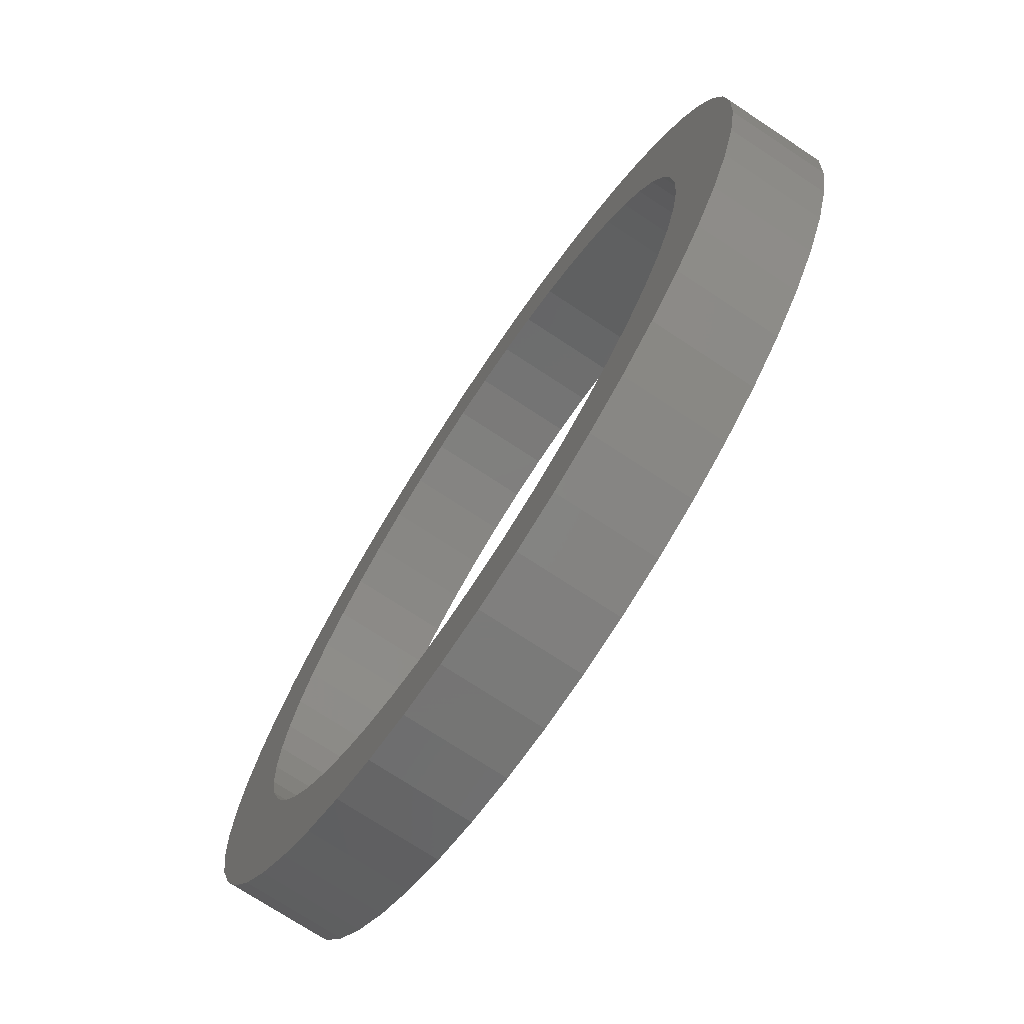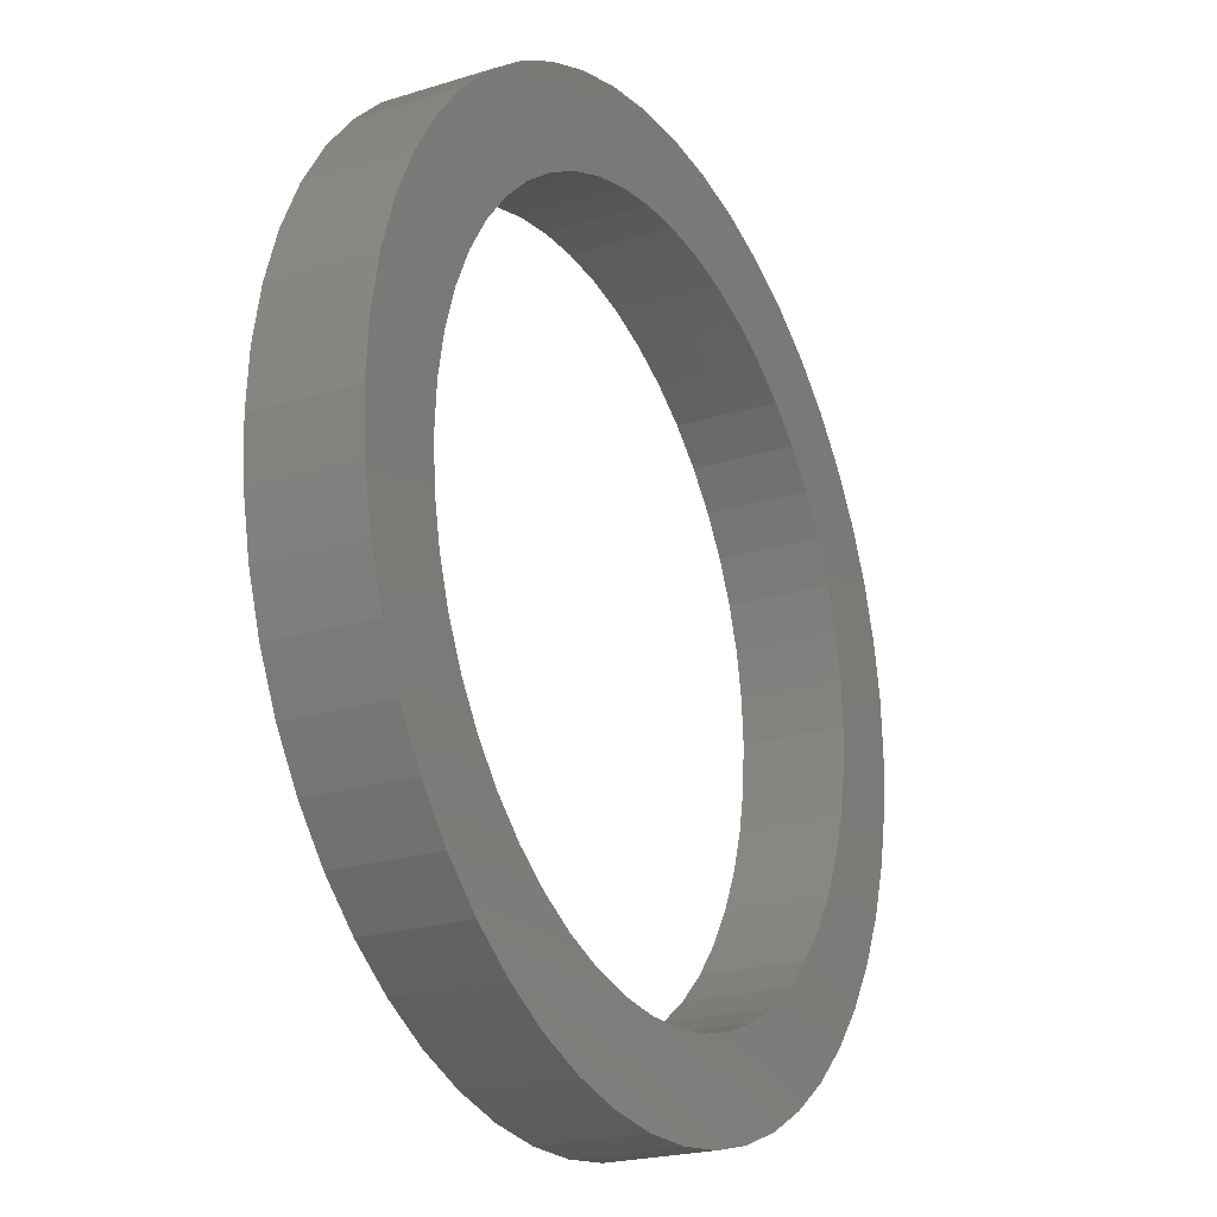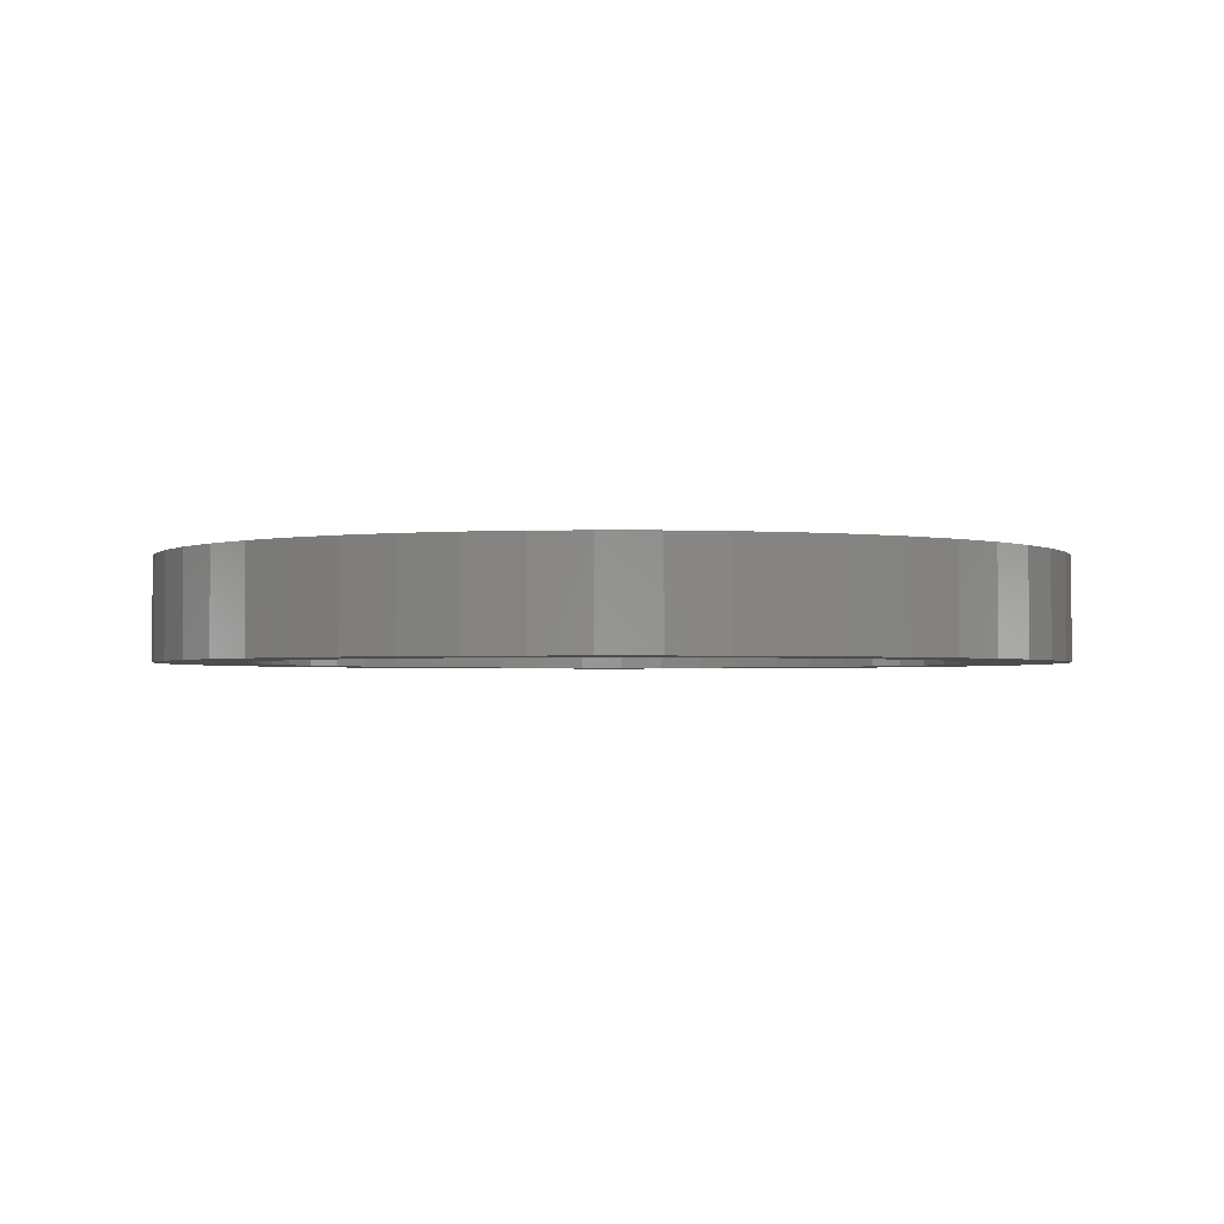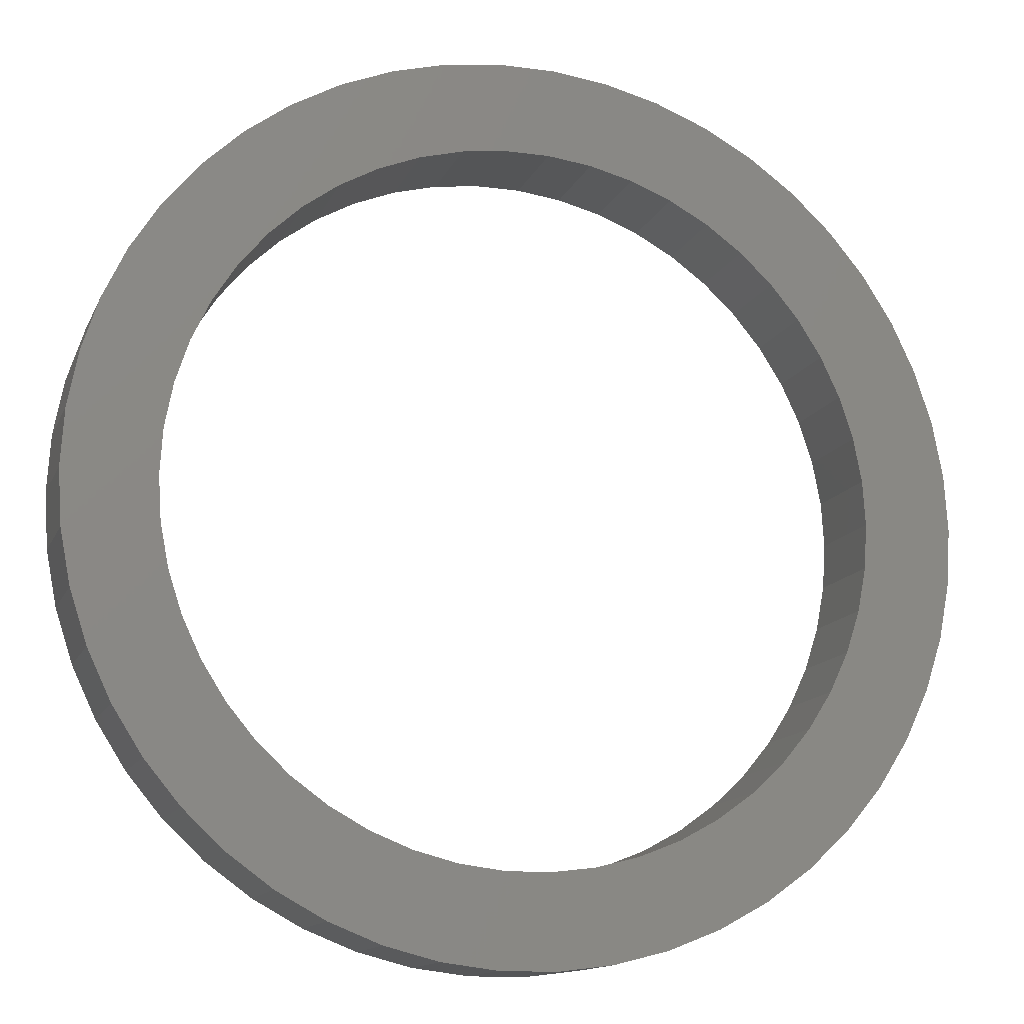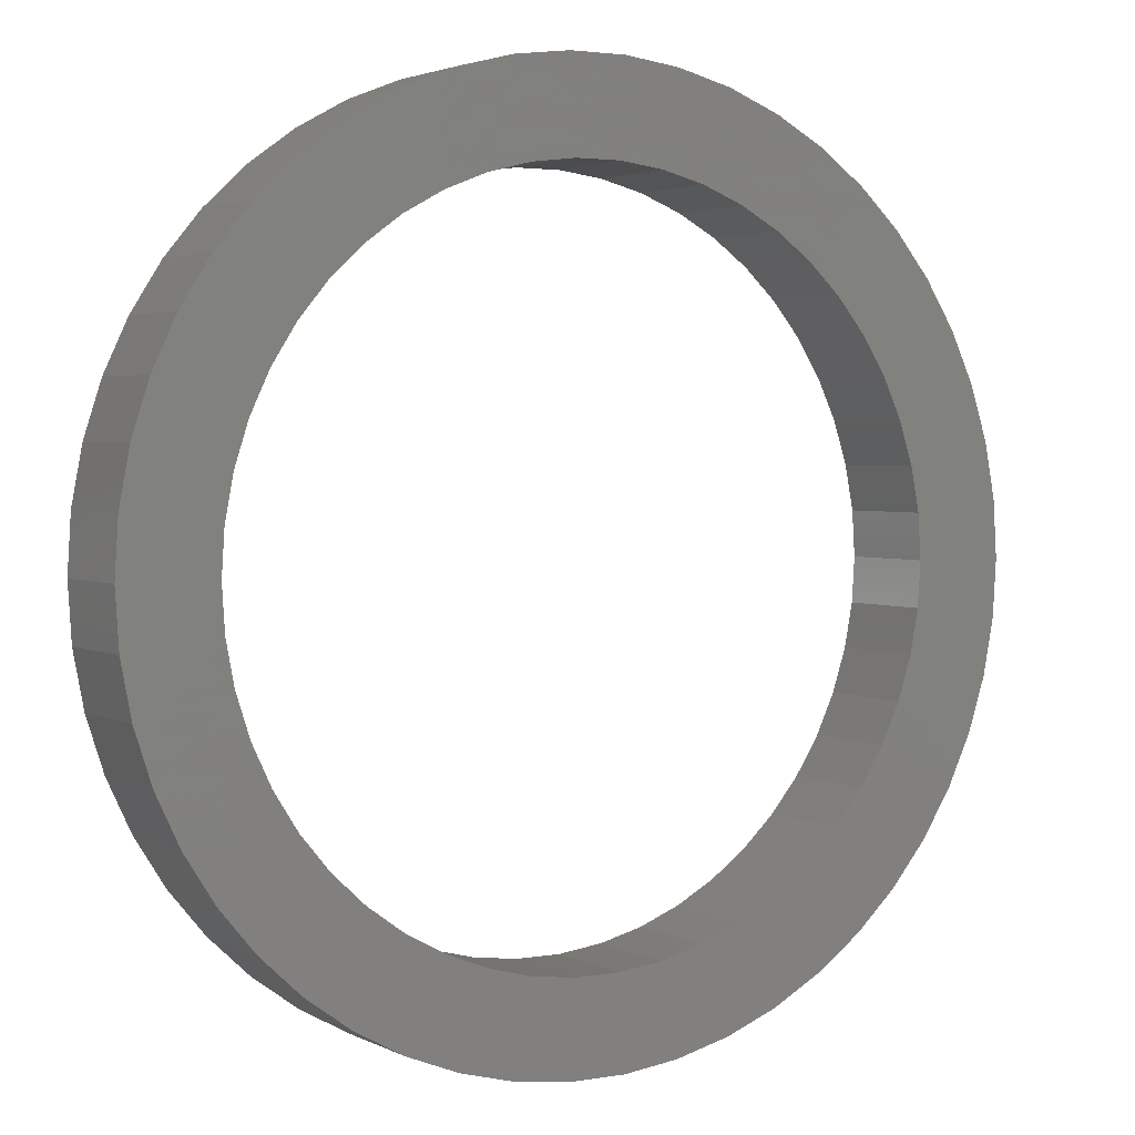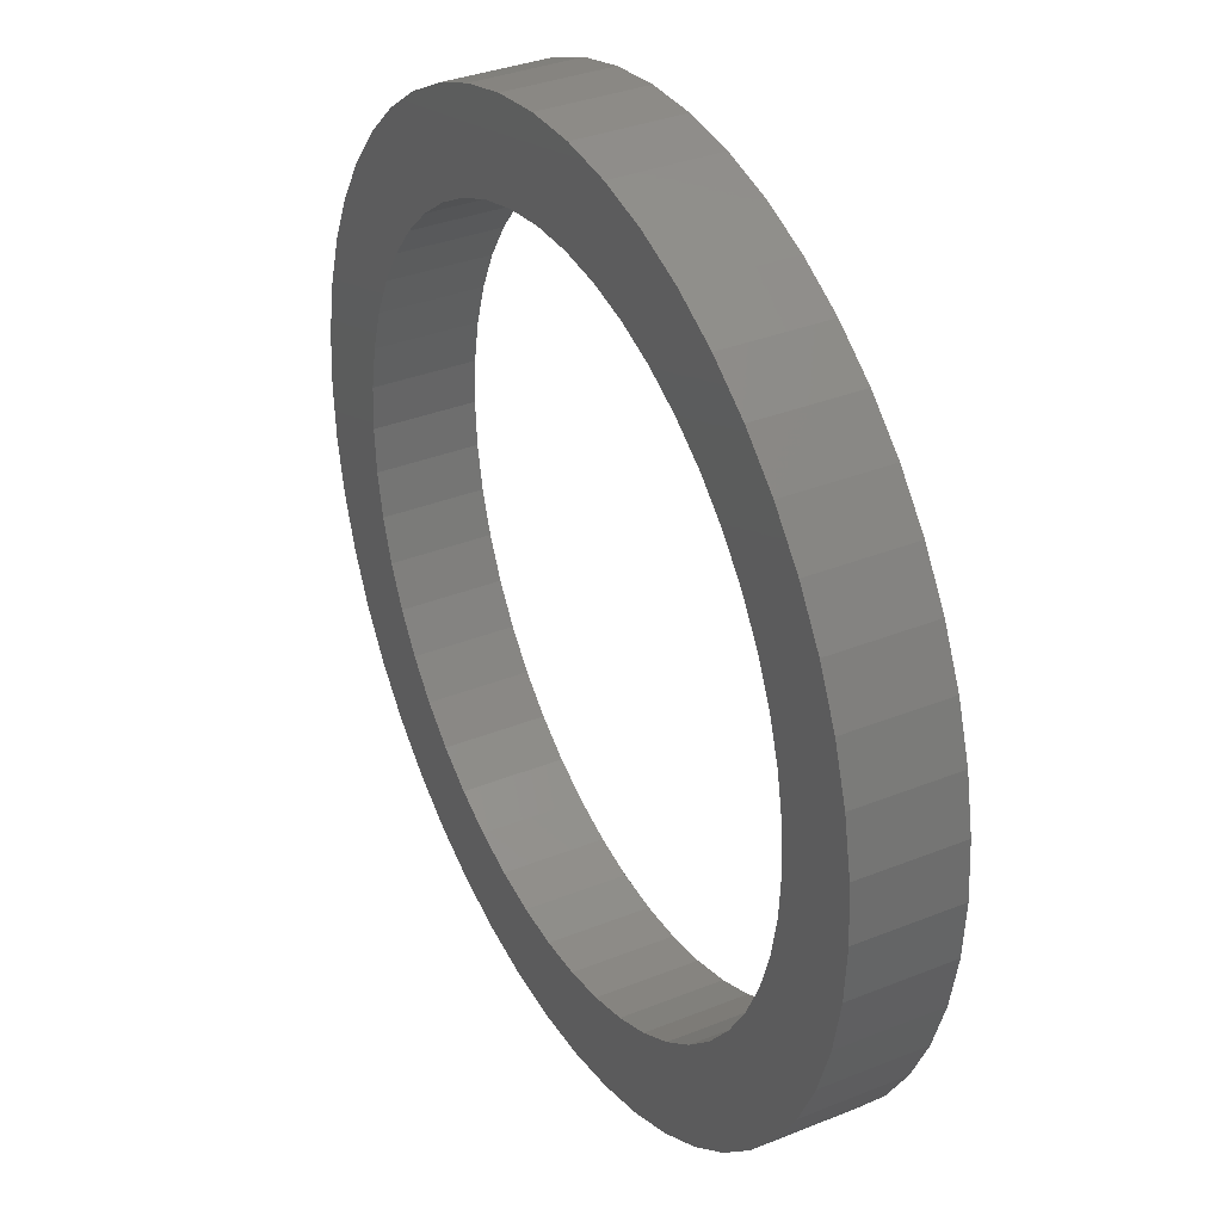
<metadata>
{"format":"stl","ext":"stl","renderer":"f3d","projection":"perspective","resolution":1024,"background":"white","views":[{"elev":-73.4,"azim":56.6,"up":"+Y"},{"elev":-22.1,"azim":-61.4,"up":"+Y"},{"elev":-2.0,"azim":70.2,"up":"+Z"},{"elev":-13.4,"azim":162.9,"up":"+Y"},{"elev":2.7,"azim":148.7,"up":"+Y"},{"elev":34.6,"azim":61.6,"up":"+Y"}]}
</metadata>
<code>
# stl→obj: 200 verts, 400 faces
v 22 0 5
v 21.83 2.757 0
v 21.83 2.757 5
v 22 0 0
v -22 0 0
v -21.83 2.757 5
v -21.83 2.757 0
v -22 0 5
v 1.381 21.96 0
v -1.381 21.96 5
v 1.381 21.96 5
v -1.381 21.96 0
v -1.381 -21.96 0
v 1.381 -21.96 5
v -1.381 -21.96 5
v 1.381 -21.96 0
v 16.04 15.06 0
v 14.02 16.95 5
v 16.04 15.06 5
v 14.02 16.95 0
v -14.02 16.95 0
v -16.04 15.06 5
v -14.02 16.95 5
v -16.04 15.06 0
v -6.798 20.92 0
v -9.367 19.91 5
v -6.798 20.92 5
v -9.367 19.91 0
v 20.46 8.099 5
v 19.28 10.6 0
v 19.28 10.6 5
v 20.46 8.099 0
v 21.31 5.471 0
v 21.31 5.471 5
v 9.367 19.91 0
v 6.798 20.92 5
v 9.367 19.91 5
v 6.798 20.92 0
v 4.122 21.61 5
v 4.122 21.61 0
v 11.79 18.58 0
v 11.79 18.58 5
v -20.46 8.099 0
v -19.28 10.6 5
v -19.28 10.6 0
v -20.46 8.099 5
v -21.31 5.471 0
v -21.31 5.471 5
v -4.122 21.61 5
v -4.122 21.61 0
v 4.122 -21.61 5
v 4.122 -21.61 0
v 17.8 12.93 5
v 17.8 12.93 0
v -17.8 12.93 5
v -17.8 12.93 0
v 17.5 0 5
v 17.36 2.193 5
v 21.83 -2.757 5
v 16.95 4.352 5
v 17.36 -2.193 5
v 16.27 6.442 5
v 21.31 -5.471 5
v 15.34 8.431 5
v 16.95 -4.352 5
v 20.46 -8.099 5
v 14.16 10.29 5
v 12.76 11.98 5
v 11.15 13.48 5
v 9.377 14.78 5
v 7.451 15.83 5
v 5.408 16.64 5
v 3.279 17.19 5
v 1.099 17.47 5
v -1.099 17.47 5
v -3.279 17.19 5
v -5.408 16.64 5
v -7.451 15.83 5
v -9.377 14.78 5
v -11.79 18.58 5
v -11.15 13.48 5
v -12.76 11.98 5
v -14.16 10.29 5
v -15.34 8.431 5
v -16.27 6.442 5
v -16.95 4.352 5
v 16.27 -6.442 5
v 19.28 -10.6 5
v 15.34 -8.431 5
v 17.8 -12.93 5
v 14.16 -10.29 5
v 16.04 -15.06 5
v 12.76 -11.98 5
v 14.02 -16.95 5
v 11.15 -13.48 5
v 11.79 -18.58 5
v 9.377 -14.78 5
v 9.367 -19.91 5
v 7.451 -15.83 5
v 6.798 -20.92 5
v 5.408 -16.64 5
v 3.279 -17.19 5
v 1.099 -17.47 5
v -1.099 -17.47 5
v -3.279 -17.19 5
v -4.122 -21.61 5
v -5.408 -16.64 5
v -6.798 -20.92 5
v -7.451 -15.83 5
v -9.367 -19.91 5
v -9.377 -14.78 5
v -11.79 -18.58 5
v -11.15 -13.48 5
v -14.02 -16.95 5
v -12.76 -11.98 5
v -16.04 -15.06 5
v -14.16 -10.29 5
v -17.8 -12.93 5
v -15.34 -8.431 5
v -19.28 -10.6 5
v -16.27 -6.442 5
v -20.46 -8.099 5
v -16.95 -4.352 5
v -21.31 -5.471 5
v -17.36 -2.193 5
v -21.83 -2.757 5
v -17.5 0 5
v -17.36 2.193 5
v -11.79 18.58 0
v 21.83 -2.757 0
v 21.31 -5.471 0
v -16.04 -15.06 0
v -14.02 -16.95 0
v -19.28 -10.6 0
v -20.46 -8.099 0
v -17.8 -12.93 0
v 17.5 0 0
v 17.36 -2.193 0
v 16.95 -4.352 0
v 20.46 -8.099 0
v 17.36 2.193 0
v 16.27 -6.442 0
v 19.28 -10.6 0
v 15.34 -8.431 0
v 17.8 -12.93 0
v 16.95 4.352 0
v 14.16 -10.29 0
v 16.04 -15.06 0
v 12.76 -11.98 0
v 14.02 -16.95 0
v 11.15 -13.48 0
v 11.79 -18.58 0
v 9.377 -14.78 0
v 9.367 -19.91 0
v 7.451 -15.83 0
v 6.798 -20.92 0
v 5.408 -16.64 0
v 3.279 -17.19 0
v 1.099 -17.47 0
v -1.099 -17.47 0
v -3.279 -17.19 0
v -4.122 -21.61 0
v -5.408 -16.64 0
v -6.798 -20.92 0
v -7.451 -15.83 0
v -9.367 -19.91 0
v -9.377 -14.78 0
v -11.79 -18.58 0
v -11.15 -13.48 0
v -12.76 -11.98 0
v -14.16 -10.29 0
v -15.34 -8.431 0
v -16.27 -6.442 0
v -16.95 -4.352 0
v 16.27 6.442 0
v 15.34 8.431 0
v 14.16 10.29 0
v 12.76 11.98 0
v 11.15 13.48 0
v 9.377 14.78 0
v 7.451 15.83 0
v 5.408 16.64 0
v 3.279 17.19 0
v 1.099 17.47 0
v -1.099 17.47 0
v -3.279 17.19 0
v -5.408 16.64 0
v -7.451 15.83 0
v -9.377 14.78 0
v -11.15 13.48 0
v -12.76 11.98 0
v -14.16 10.29 0
v -15.34 8.431 0
v -16.27 6.442 0
v -16.95 4.352 0
v -17.36 2.193 0
v -17.5 0 0
v -21.31 -5.471 0
v -17.36 -2.193 0
v -21.83 -2.757 0
f 1 2 3
f 2 1 4
f 5 6 7
f 6 5 8
f 9 10 11
f 10 9 12
f 13 14 15
f 14 13 16
f 17 18 19
f 18 17 20
f 21 22 23
f 22 21 24
f 25 26 27
f 26 25 28
f 29 30 31
f 30 29 32
f 3 33 34
f 33 3 2
f 35 36 37
f 36 35 38
f 38 39 36
f 39 38 40
f 41 37 42
f 37 41 35
f 43 44 45
f 44 43 46
f 47 46 43
f 46 47 48
f 12 49 10
f 49 12 50
f 16 51 14
f 51 16 52
f 34 32 29
f 32 34 33
f 53 17 19
f 17 53 54
f 31 54 53
f 54 31 30
f 40 11 39
f 11 40 9
f 20 42 18
f 42 20 41
f 45 55 56
f 55 45 44
f 56 22 24
f 22 56 55
f 7 48 47
f 48 7 6
f 57 1 3
f 58 3 34
f 1 57 59
f 60 34 29
f 61 59 57
f 62 29 31
f 59 61 63
f 64 31 53
f 65 63 61
f 63 65 66
f 3 58 57
f 34 60 58
f 29 62 60
f 67 53 19
f 31 64 62
f 53 67 64
f 68 19 18
f 19 68 67
f 69 18 42
f 18 69 68
f 42 70 69
f 37 70 42
f 37 71 70
f 36 71 37
f 36 72 71
f 39 72 36
f 39 73 72
f 11 73 39
f 11 74 73
f 11 75 74
f 10 75 11
f 10 76 75
f 49 76 10
f 49 77 76
f 27 77 49
f 27 78 77
f 26 78 27
f 26 79 78
f 80 79 26
f 79 80 81
f 23 81 80
f 81 23 82
f 22 82 23
f 82 22 83
f 55 83 22
f 83 55 84
f 44 84 55
f 84 44 85
f 85 46 86
f 46 85 44
f 87 66 65
f 66 87 88
f 89 88 87
f 88 89 90
f 91 90 89
f 90 91 92
f 93 92 91
f 92 93 94
f 95 94 93
f 94 95 96
f 97 96 95
f 97 98 96
f 99 98 97
f 99 100 98
f 101 100 99
f 101 51 100
f 102 51 101
f 102 14 51
f 103 14 102
f 104 14 103
f 104 15 14
f 105 15 104
f 105 106 15
f 107 106 105
f 107 108 106
f 109 108 107
f 109 110 108
f 111 110 109
f 112 111 113
f 111 112 110
f 114 113 115
f 113 114 112
f 116 115 117
f 118 117 119
f 115 116 114
f 120 119 121
f 122 121 123
f 124 123 125
f 117 118 116
f 126 125 127
f 48 86 46
f 86 48 128
f 119 120 118
f 6 128 48
f 121 122 120
f 128 6 127
f 123 124 122
f 8 127 6
f 125 126 124
f 127 8 126
f 28 80 26
f 80 28 129
f 129 23 80
f 23 129 21
f 50 27 49
f 27 50 25
f 59 4 1
f 4 59 130
f 63 130 59
f 130 63 131
f 132 114 116
f 114 132 133
f 134 122 135
f 122 134 120
f 136 120 134
f 120 136 118
f 137 4 130
f 138 130 131
f 4 137 2
f 139 131 140
f 141 2 137
f 142 140 143
f 2 141 33
f 144 143 145
f 146 33 141
f 33 146 32
f 130 138 137
f 131 139 138
f 140 142 139
f 147 145 148
f 143 144 142
f 145 147 144
f 149 148 150
f 148 149 147
f 151 150 152
f 150 151 149
f 152 153 151
f 154 153 152
f 154 155 153
f 156 155 154
f 156 157 155
f 52 157 156
f 52 158 157
f 16 158 52
f 16 159 158
f 16 160 159
f 13 160 16
f 13 161 160
f 162 161 13
f 162 163 161
f 164 163 162
f 164 165 163
f 166 165 164
f 166 167 165
f 168 167 166
f 167 168 169
f 133 169 168
f 169 133 170
f 132 170 133
f 170 132 171
f 136 171 132
f 171 136 172
f 134 172 136
f 172 134 173
f 173 135 174
f 135 173 134
f 175 32 146
f 32 175 30
f 176 30 175
f 30 176 54
f 177 54 176
f 54 177 17
f 178 17 177
f 17 178 20
f 179 20 178
f 20 179 41
f 180 41 179
f 180 35 41
f 181 35 180
f 181 38 35
f 182 38 181
f 182 40 38
f 183 40 182
f 183 9 40
f 184 9 183
f 185 9 184
f 185 12 9
f 186 12 185
f 186 50 12
f 187 50 186
f 187 25 50
f 188 25 187
f 188 28 25
f 189 28 188
f 129 189 190
f 189 129 28
f 21 190 191
f 190 21 129
f 24 191 192
f 56 192 193
f 191 24 21
f 45 193 194
f 43 194 195
f 47 195 196
f 192 56 24
f 7 196 197
f 198 174 135
f 174 198 199
f 193 45 56
f 200 199 198
f 194 43 45
f 199 200 197
f 195 47 43
f 5 197 200
f 196 7 47
f 197 5 7
f 154 96 98
f 96 154 152
f 88 140 66
f 140 88 143
f 132 118 136
f 118 132 116
f 135 124 198
f 124 135 122
f 150 92 94
f 92 150 148
f 156 98 100
f 98 156 154
f 52 100 51
f 100 52 156
f 90 143 88
f 143 90 145
f 92 145 90
f 145 92 148
f 66 131 63
f 131 66 140
f 162 15 106
f 15 162 13
f 133 112 114
f 112 133 168
f 198 126 200
f 126 198 124
f 200 8 5
f 8 200 126
f 152 94 96
f 94 152 150
f 164 106 108
f 106 164 162
f 166 108 110
f 108 166 164
f 168 110 112
f 110 168 166
f 137 58 141
f 58 137 57
f 127 196 128
f 196 127 197
f 185 74 75
f 74 185 184
f 159 104 103
f 104 159 160
f 179 68 69
f 68 179 178
f 191 81 82
f 81 191 190
f 188 77 78
f 77 188 187
f 175 64 176
f 64 175 62
f 141 60 146
f 60 141 58
f 182 71 72
f 71 182 181
f 181 70 71
f 70 181 180
f 85 193 84
f 193 85 194
f 84 192 83
f 192 84 193
f 86 194 85
f 194 86 195
f 190 79 81
f 79 190 189
f 187 76 77
f 76 187 186
f 146 62 175
f 62 146 60
f 177 68 178
f 68 177 67
f 176 67 177
f 67 176 64
f 183 72 73
f 72 183 182
f 184 73 74
f 73 184 183
f 180 69 70
f 69 180 179
f 83 191 82
f 191 83 192
f 128 195 86
f 195 128 196
f 189 78 79
f 78 189 188
f 186 75 76
f 75 186 185
f 139 61 138
f 61 139 65
f 163 109 107
f 109 163 165
f 117 172 119
f 172 117 171
f 119 173 121
f 173 119 172
f 155 101 99
f 101 155 157
f 149 91 147
f 91 149 93
f 144 87 142
f 87 144 89
f 138 57 137
f 57 138 61
f 121 174 123
f 174 121 173
f 125 197 127
f 197 125 199
f 149 95 93
f 95 149 151
f 153 99 97
f 99 153 155
f 157 102 101
f 102 157 158
f 158 103 102
f 103 158 159
f 147 89 144
f 89 147 91
f 142 65 139
f 65 142 87
f 160 105 104
f 105 160 161
f 169 115 113
f 115 169 170
f 161 107 105
f 107 161 163
f 115 171 117
f 171 115 170
f 123 199 125
f 199 123 174
f 151 97 95
f 97 151 153
f 165 111 109
f 111 165 167
f 167 113 111
f 113 167 169

</code>
